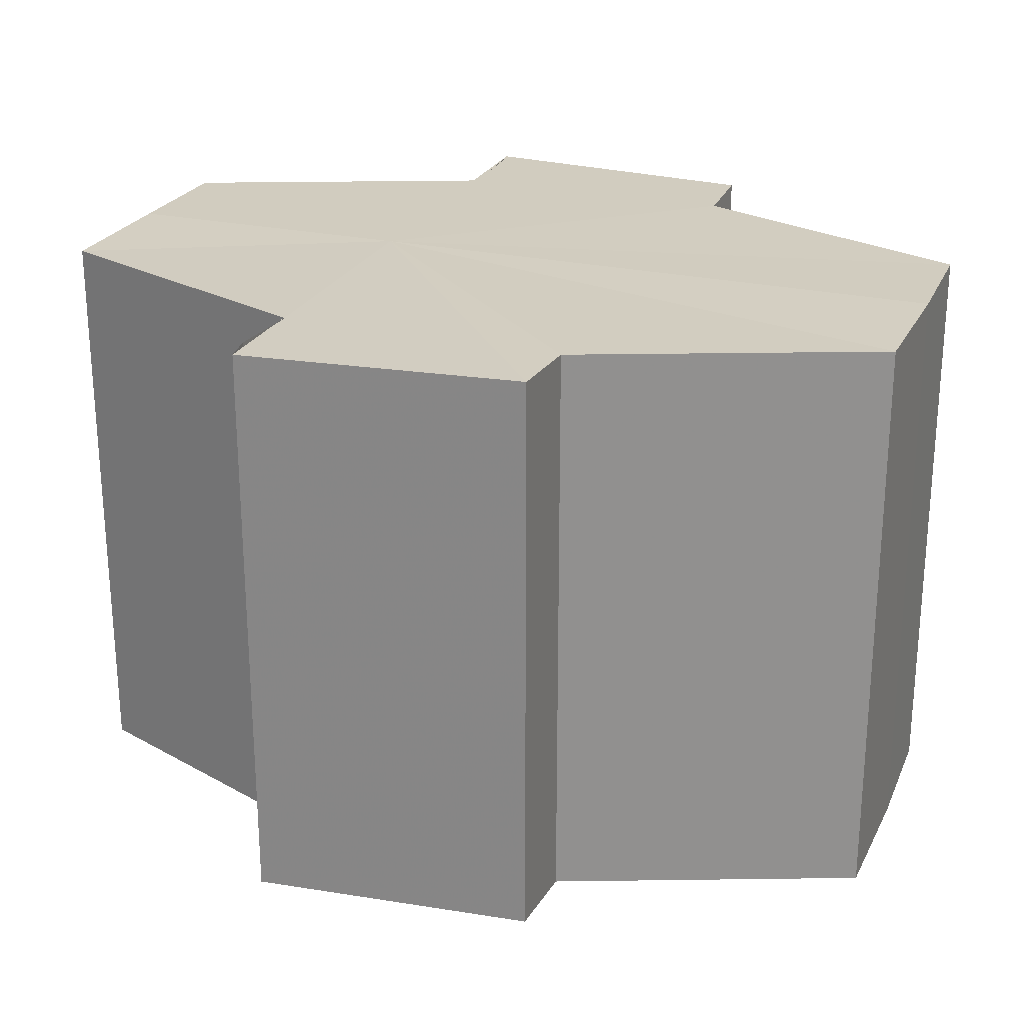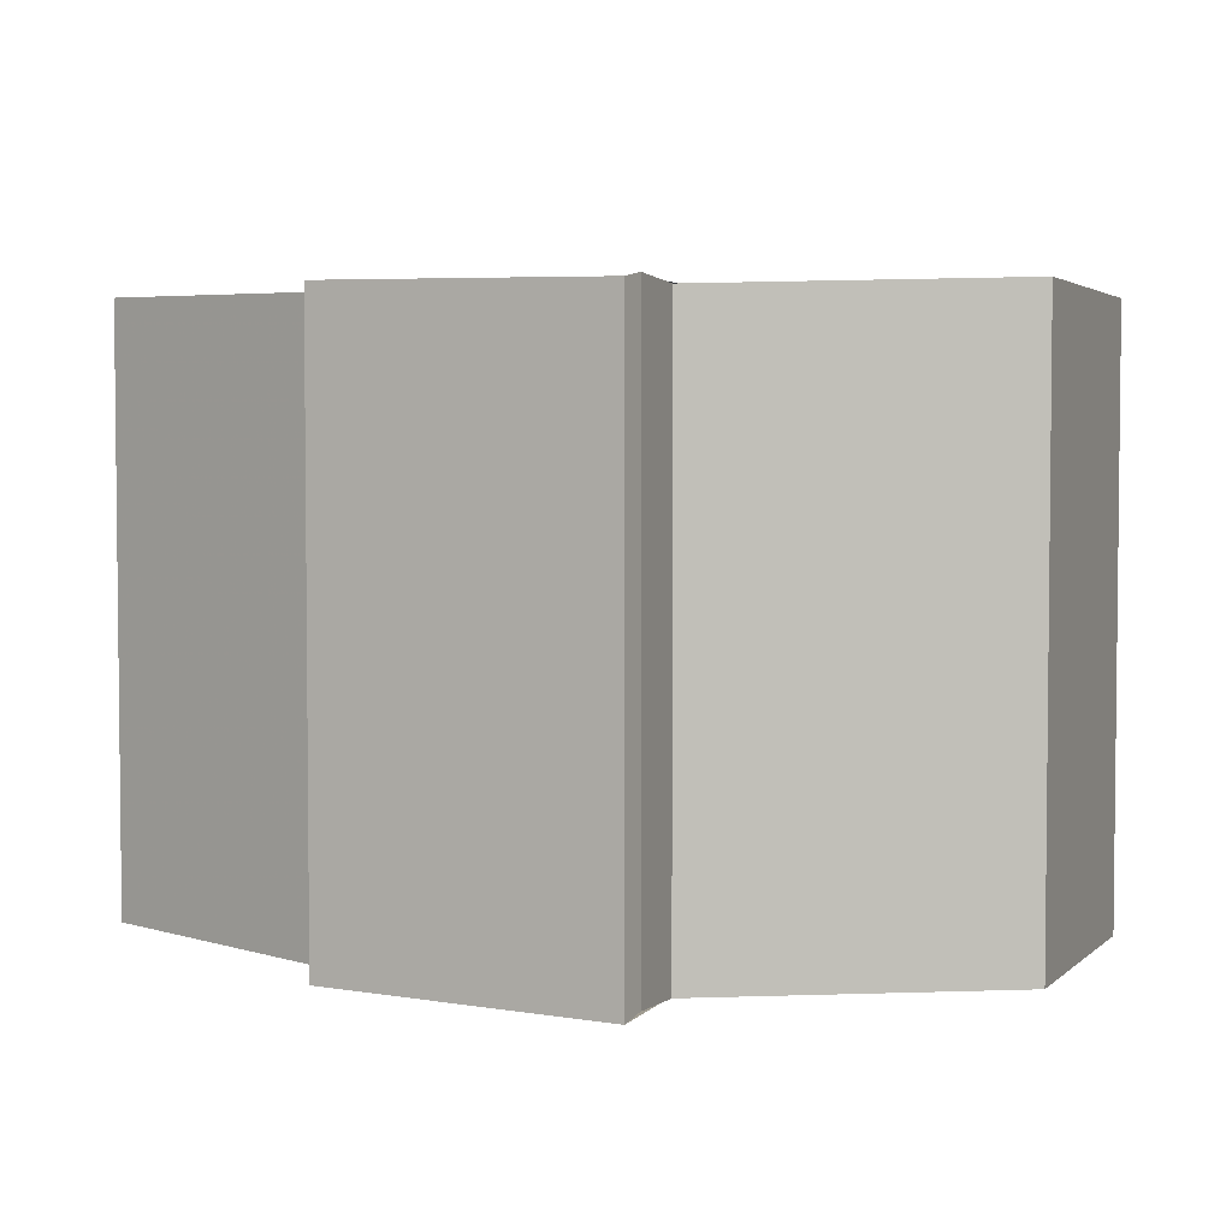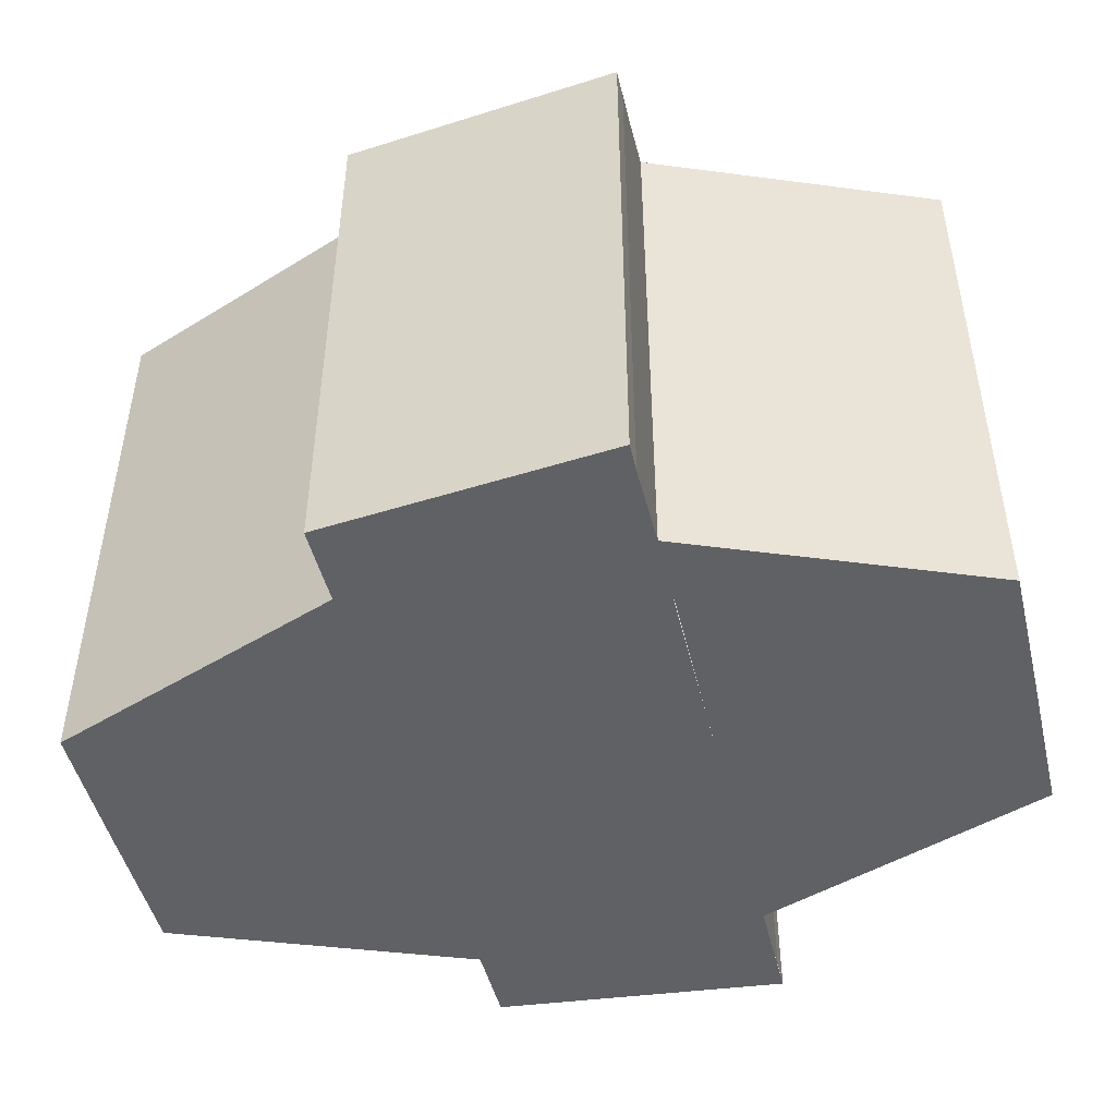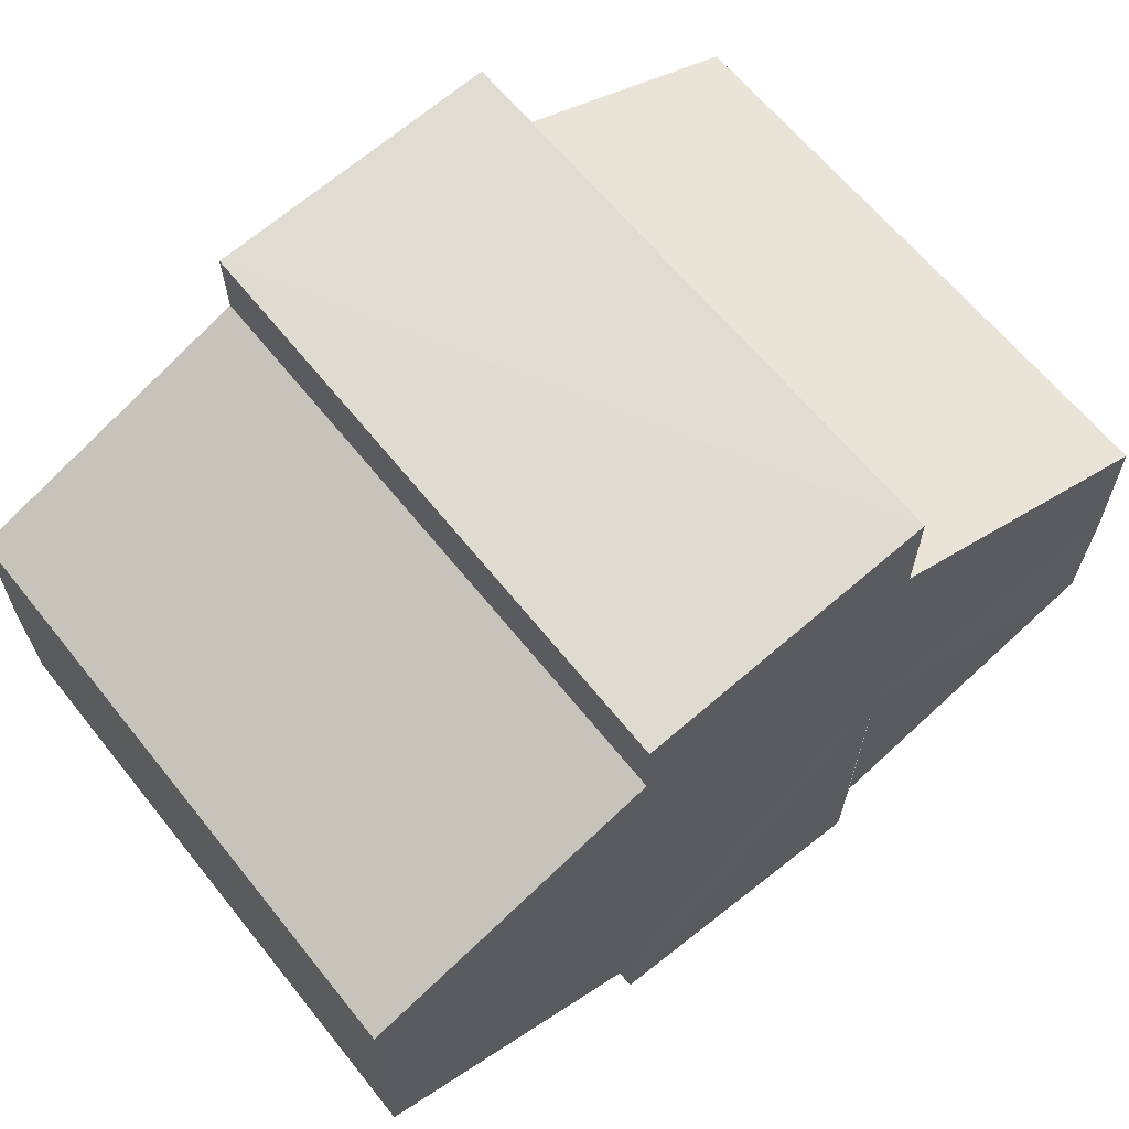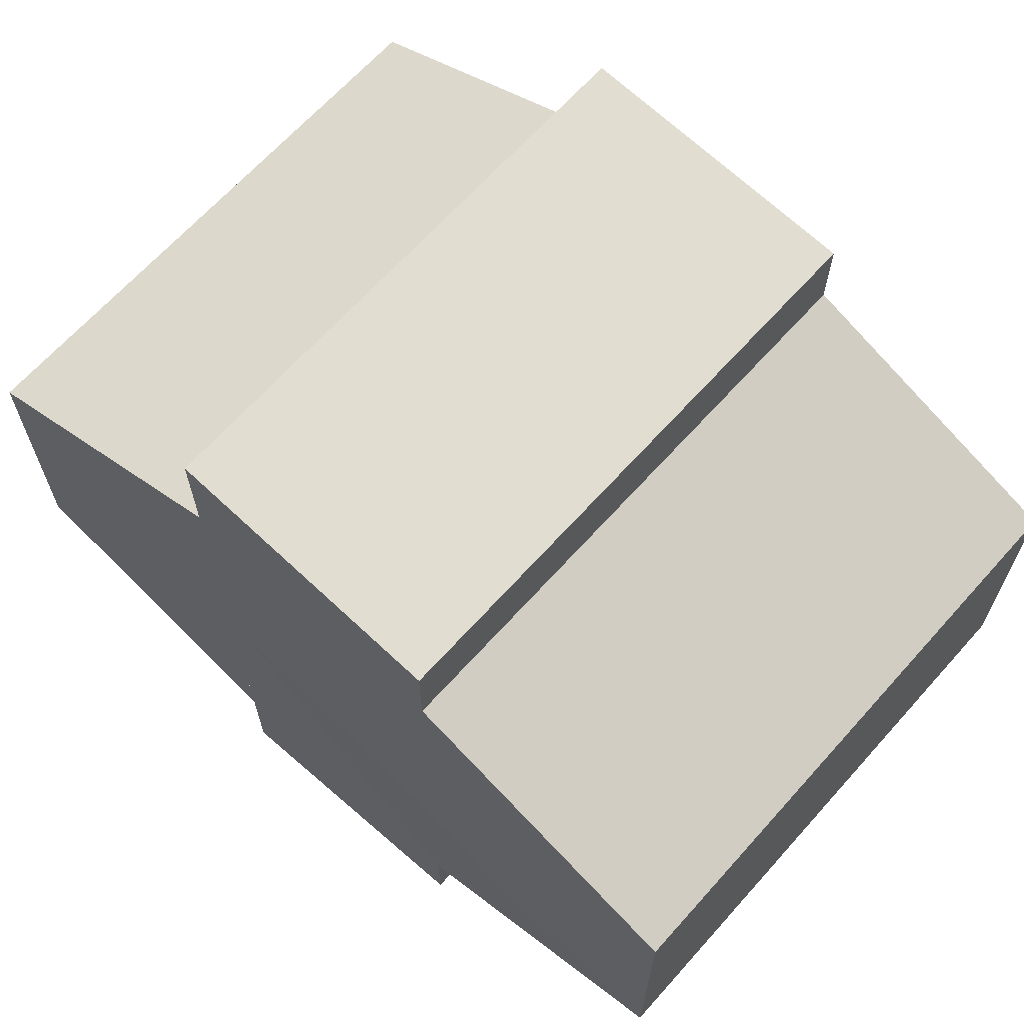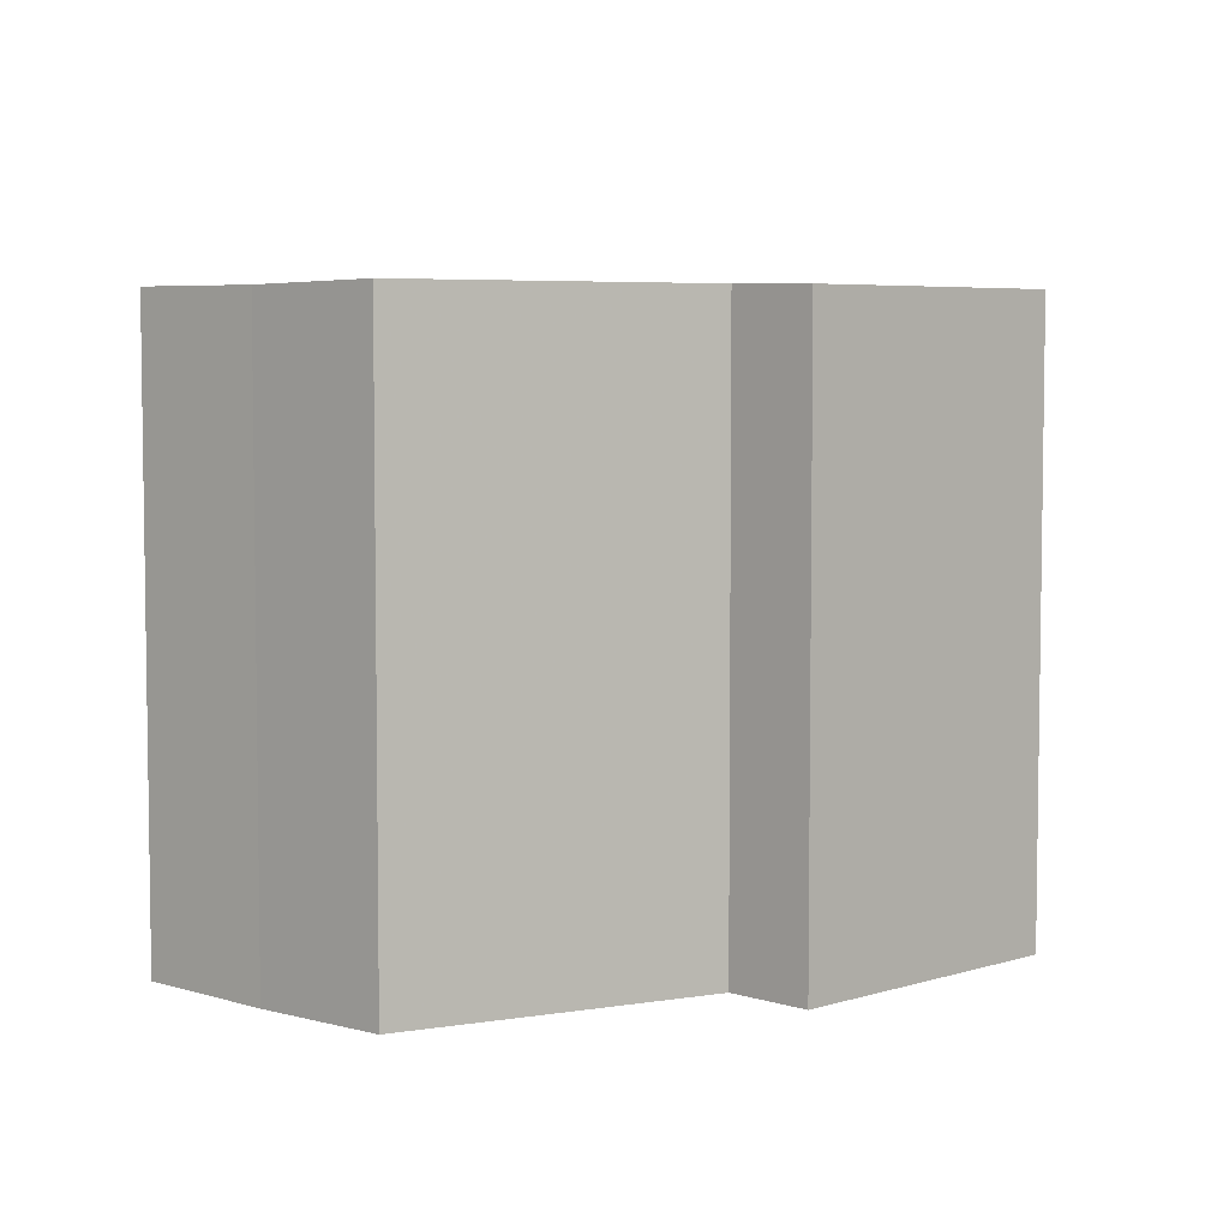
<metadata>
{"format":"obj","ext":"obj","renderer":"f3d","projection":"perspective","resolution":1024,"background":"white","views":[{"elev":24.5,"azim":20.7,"up":"+Y"},{"elev":3.9,"azim":-159.2,"up":"+Y"},{"elev":-47.8,"azim":-166.6,"up":"+Y"},{"elev":64.5,"azim":141.1,"up":"+Z"},{"elev":65.5,"azim":41.8,"up":"+Z"},{"elev":5.2,"azim":131.6,"up":"+Y"}]}
</metadata>
<code>
o 9575
v 2241 1879 13.8
v 2241 1879 13.8
v 2241 1879 13.8
v 2241 1879 13.79
v 2241 1879 13.8
v 2241 1879 13.8
v 2241 1879 13.8
v 2241 1879 13.81
v 2241 1879 13.81
v 2241 1879 13.81
v 2241 1879 13.81
v 2241 1879 13.81
v 2241 1879 13.81
v 2241 1879 13.81
v 2241 1879 13.81
v 2241 1879 13.8
v 2241 1879 13.8
v 2241 1879 13.8
v 2241 1879 13.79
v 2241 1879 13.79
v 2241 1879 13.8
v 2241 1879 13.8
v 2241 1879 13.81
v 2241 1879 13.8
v 2241 1879 13.79
v 2241 1879 13.79
v 2241 1879 13.79
v 2241 1879 13.79
v 2241 1879 13.79
v 2241 1879 13.79
v 2241 1879 13.8
v 2241 1879 13.79
v 2241 1879 13.79
v 2241 1879 13.8
v 2241 1879 13.8
v 2241 1879 13.8
v 2241 1879 13.81
v 2241 1879 13.81
v 2241 1879 13.81
v 2241 1879 13.8
v 2241 1879 13.79
v 2241 1879 13.8
v 2241 1879 13.8
v 2241 1879 13.81
v 2241 1879 13.8
v 2241 1879 13.79
v 2241 1879 13.79
v 2241 1879 13.79
v 2241 1879 13.79
v 2241 1879 13.79
v 2241 1879 13.79
v 2241 1879 13.8
v 2241 1879 13.8
v 2241 1879 13.8
v 2241 1879 13.81
v 2241 1879 13.81
v 2241 1879 13.81
v 2241 1879 13.81
v 2241 1879 13.81
v 2241 1879 13.8
v 2241 1879 13.81
v 2241 1879 13.81
v 2241 1879 13.81
v 2241 1879 13.81
v 2241 1879 13.81
v 2241 1879 13.8
v 2241 1879 13.8
v 2241 1879 13.8
v 2241 1879 13.8
v 2241 1879 13.79
v 2241 1879 13.8
v 2241 1879 13.79
v 2241 1879 13.79
v 2241 1879 13.79
v 2241 1879 13.79
v 2241 1879 13.8
v 2241 1879 13.79
v 2241 1879 13.8
v 2241 1879 13.8
v 2241 1879 13.8
v 2241 1879 13.8
v 2241 1879 13.81
v 2241 1879 13.8
v 2241 1879 13.81
v 2241 1879 13.81
v 2241 1879 13.8
v 2241 1879 13.8
v 2241 1879 13.79
v 2241 1879 13.8
v 2241 1879 13.81
f 1 2 3
f 2 4 5
f 6 1 7
f 8 6 9
f 10 11 9
f 12 11 10
f 13 12 10
f 14 12 15
f 16 17 18
f 18 19 20
f 21 22 16
f 23 24 21
f 19 25 26
f 26 25 27
f 25 28 27
f 27 29 30
f 31 30 32
f 31 32 33
f 31 33 34
f 31 34 35
f 31 35 36
f 31 36 37
f 31 37 38
f 31 38 39
f 31 40 41
f 31 42 40
f 31 43 42
f 31 44 43
f 45 46 29
f 47 46 48
f 49 50 47
f 45 51 46
f 45 52 51
f 45 53 52
f 45 54 53
f 45 55 54
f 45 56 55
f 57 56 58
f 45 59 56
f 60 61 57
f 62 59 63
f 64 65 62
f 66 67 60
f 68 69 66
f 70 71 68
f 72 73 70
f 74 75 72
f 75 76 77
f 76 78 79
f 78 80 81
f 80 82 83
f 82 84 85
f 45 86 87
f 45 88 86
f 45 87 89
f 45 89 90

</code>
